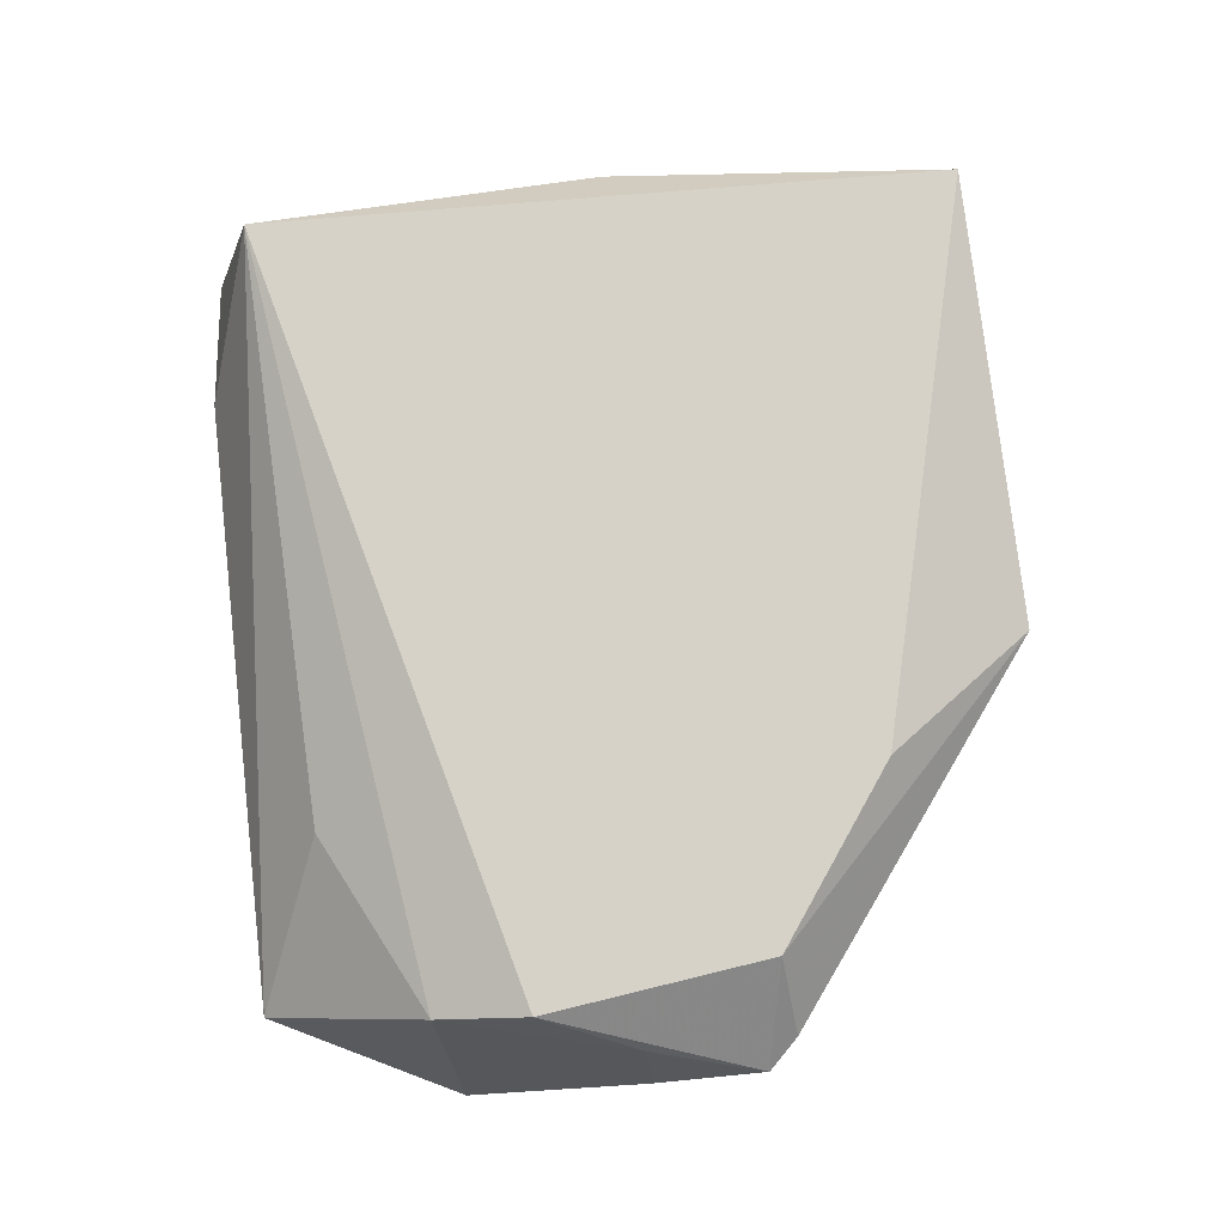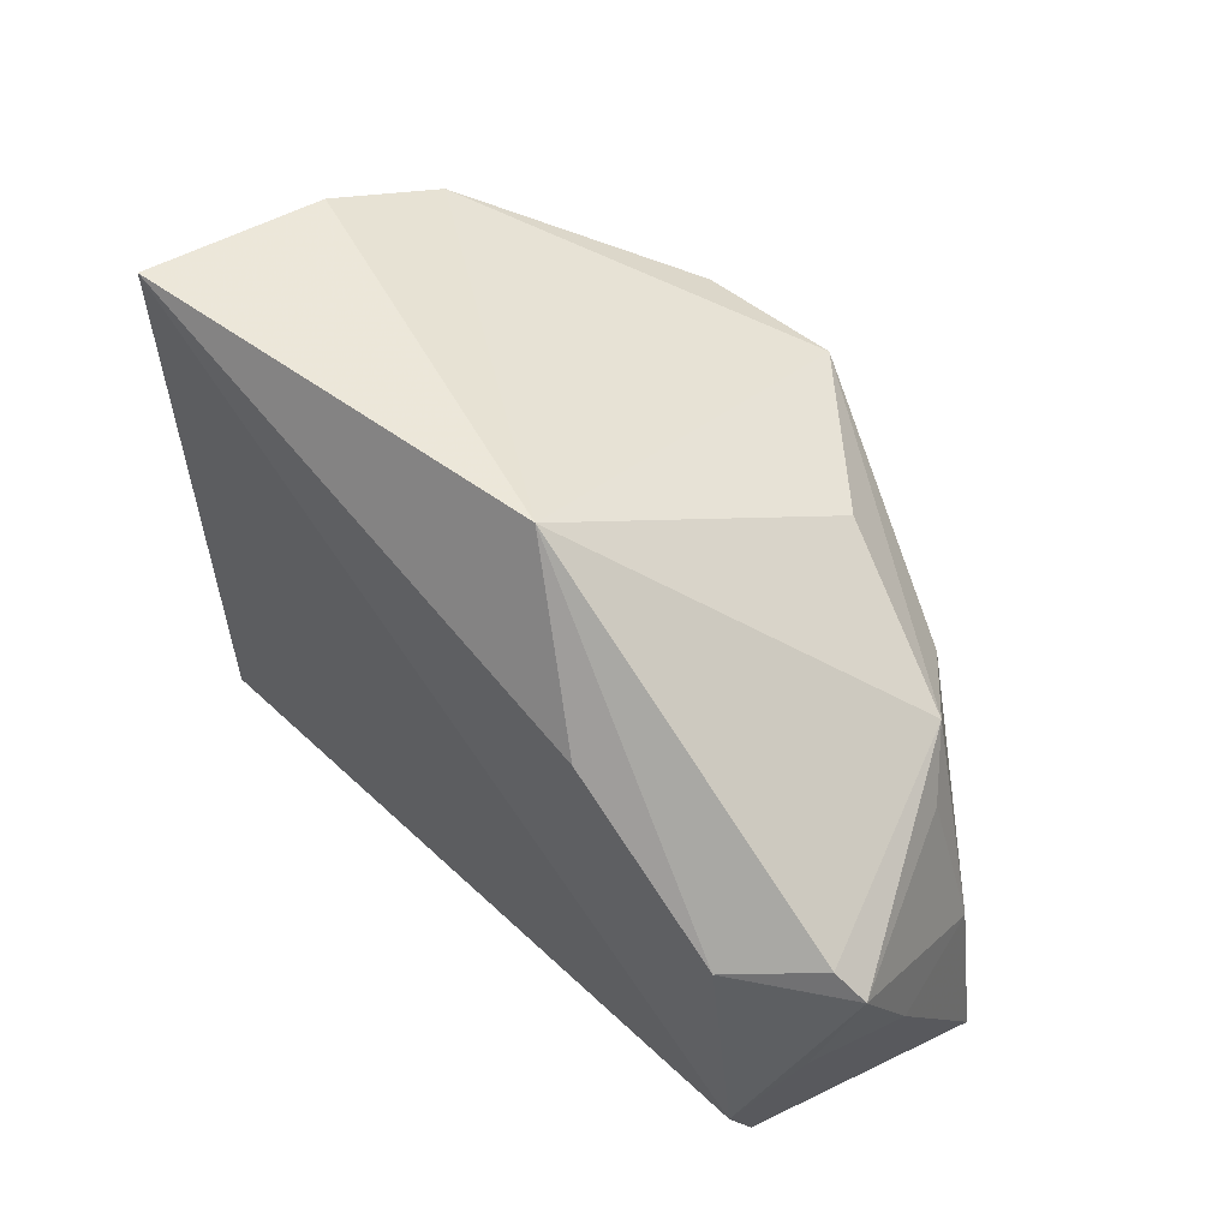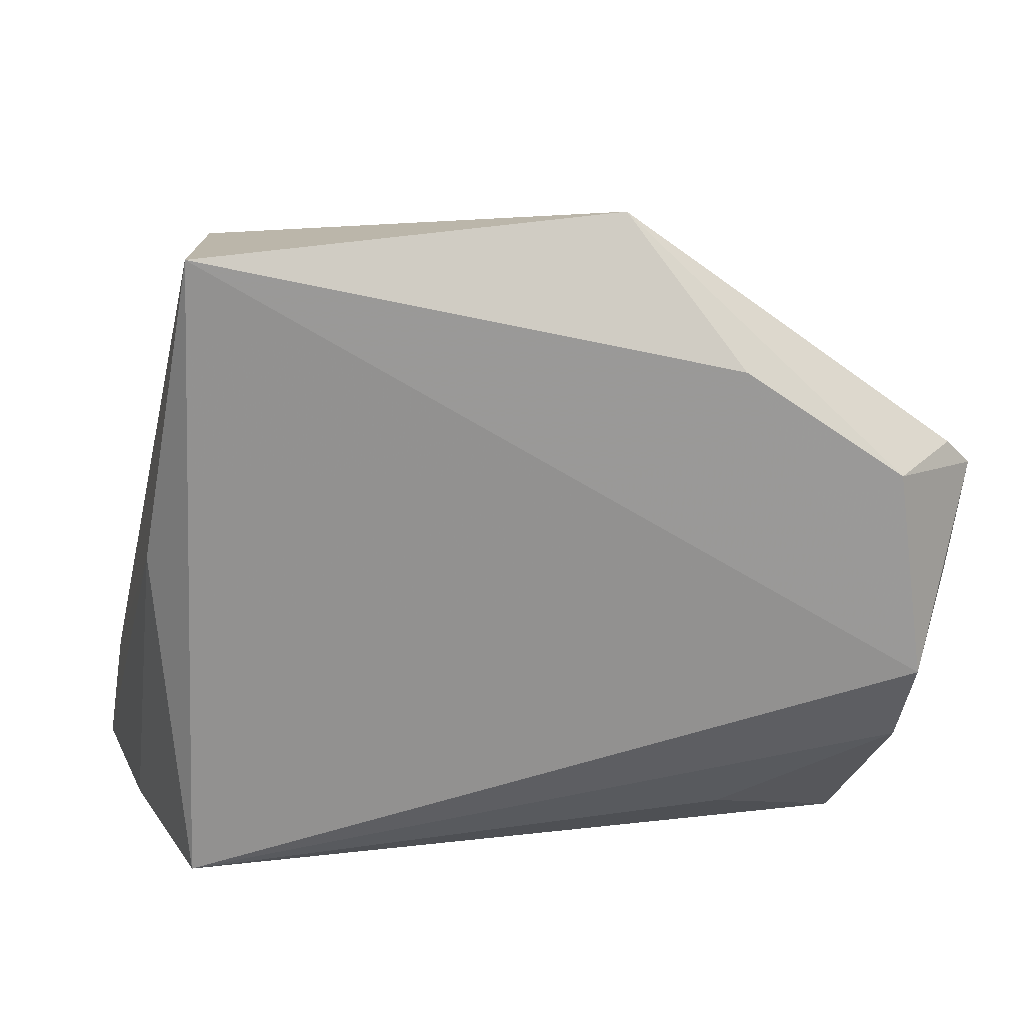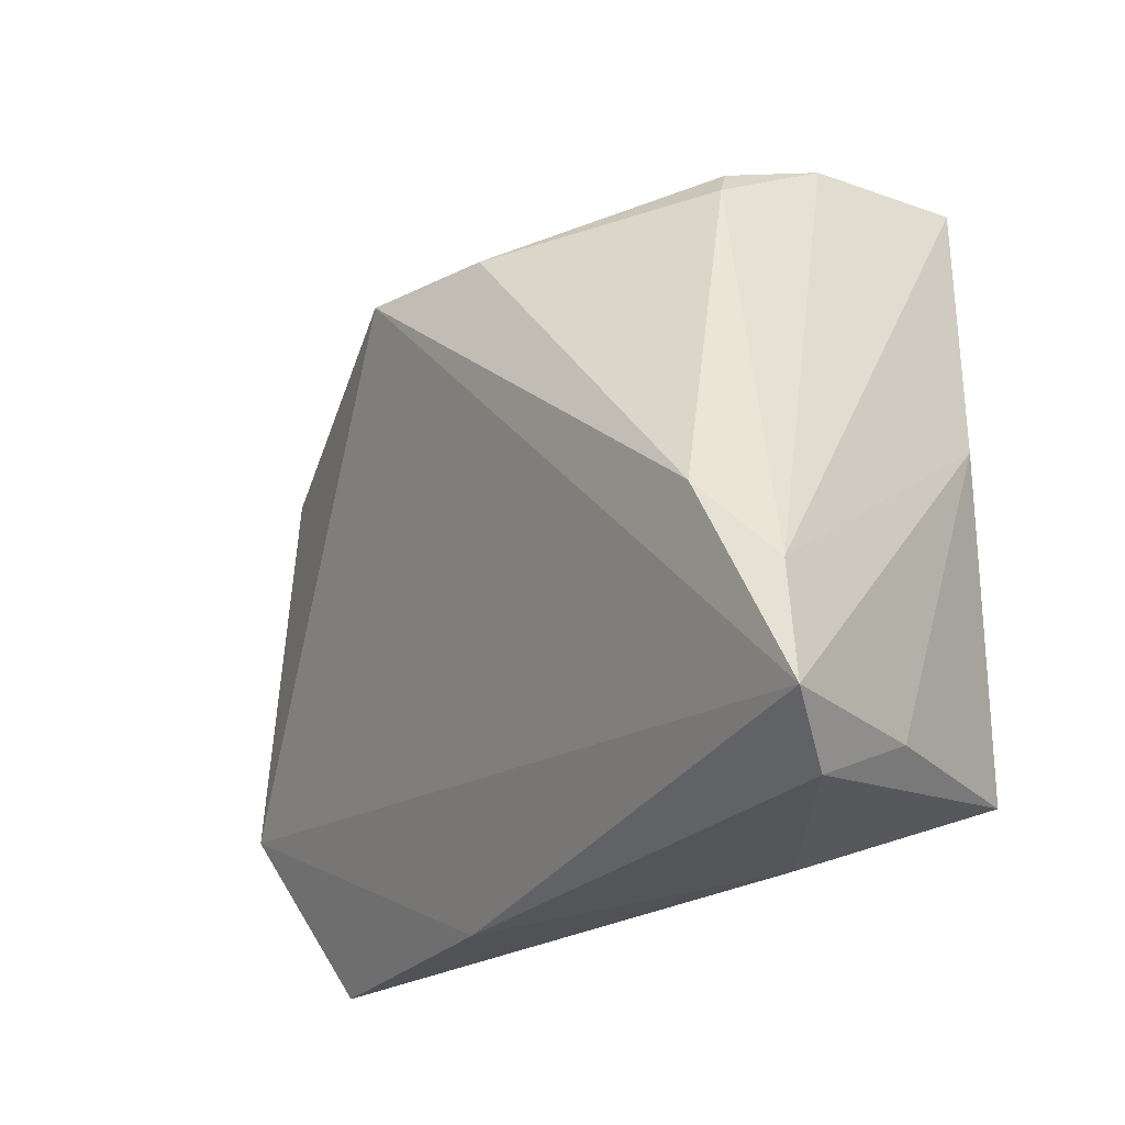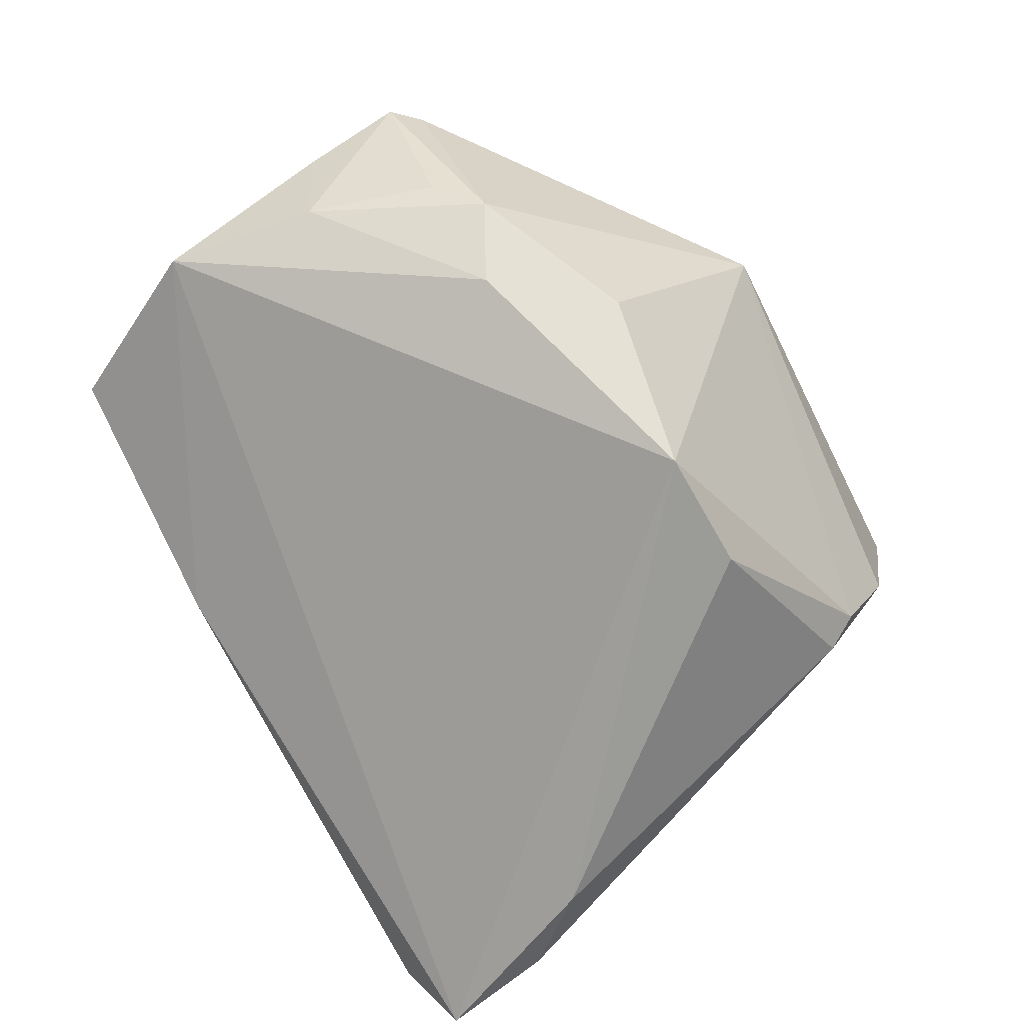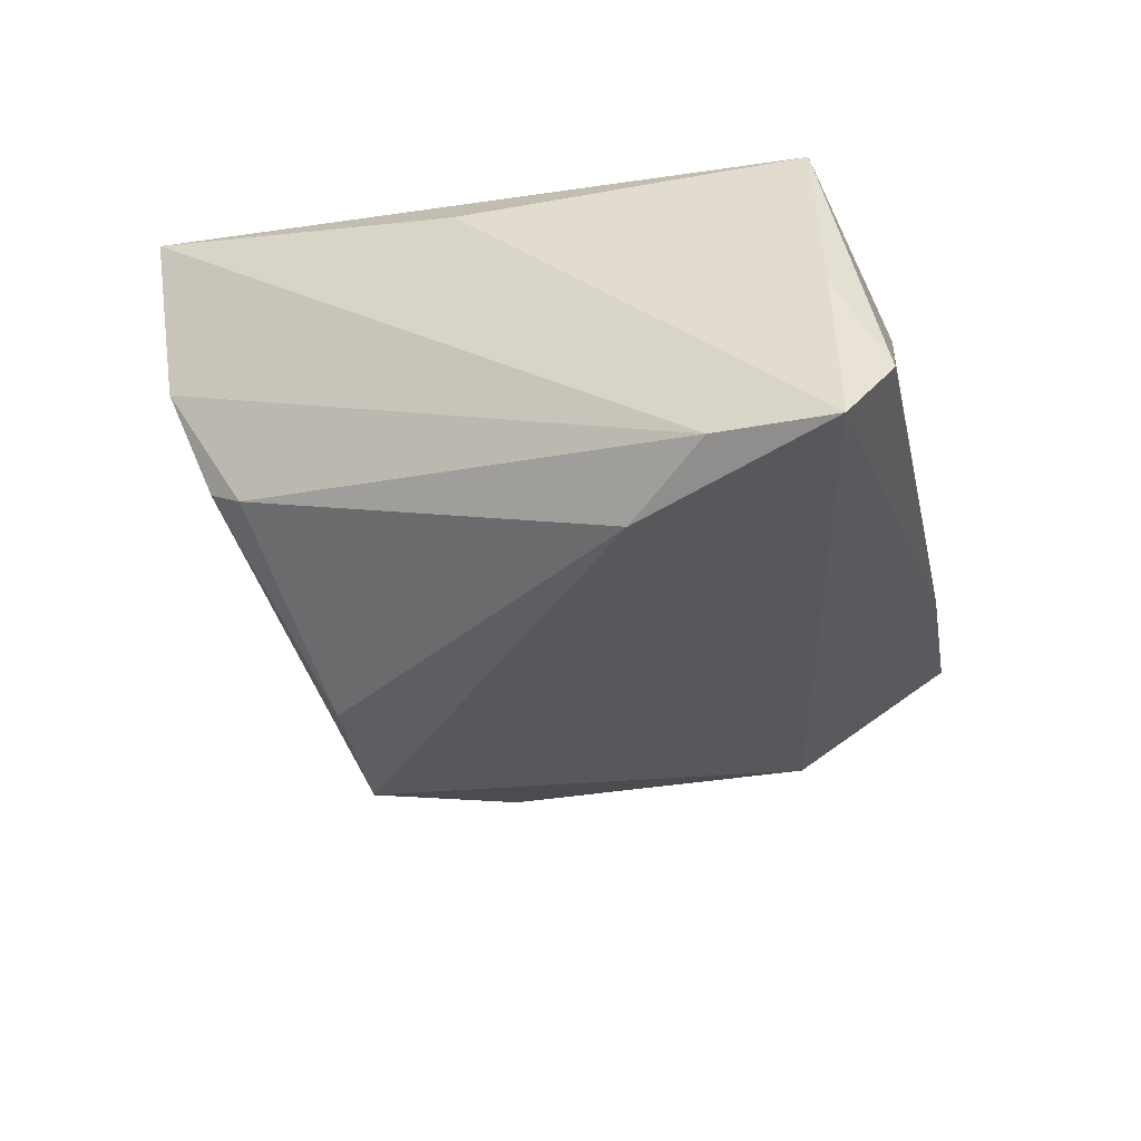
<metadata>
{"format":"obj","ext":"obj","renderer":"f3d","projection":"perspective","resolution":1024,"background":"white","views":[{"elev":77.5,"azim":84.1,"up":"+Z"},{"elev":54.6,"azim":47.8,"up":"+Y"},{"elev":21.3,"azim":-7.1,"up":"+Y"},{"elev":-26.1,"azim":-133.7,"up":"+Y"},{"elev":-72.8,"azim":119.1,"up":"+Z"},{"elev":-33.5,"azim":-77.9,"up":"+Z"}]}
</metadata>
<code>
v 0.03461 0.01566 -0.01741
v -0.04667 -0.02198 -0.02409
v -0.0307 0.03098 -0.01313
v 0.006625 0.02592 -0.02974
v -0.03185 0.0399 0.001833
v 0.05252 0.01554 0.01436
v 0.0542 -0.01903 -0.006298
v 0.04628 0.01432 -0.005455
v 0.05251 0.0002133 0.01635
v 0.02696 -0.03102 0.01262
v 0.0239 0.02832 -0.01553
v -0.008288 0.02594 -0.02758
v 0.01355 -0.0402 -0.007646
v 0.05539 0.0008081 0.006416
v -0.04863 -0.03543 -0.02513
v 0.05122 -0.0006868 -0.006336
v 0.04839 -0.01039 0.02201
v 0.04425 -0.03912 0.0007208
v 0.04501 0.01433 0.022
v -0.04061 0.005422 0.01389
v -0.03894 -0.01277 -0.02828
v 0.04183 0.01944 -0.009999
v -0.02895 0.03499 -0.0105
v -0.0226 -0.03935 0.003347
v -0.03742 -0.0329 0.01808
v 0.02647 0.0274 0.02201
v -0.04356 -0.0402 -0.0166
v -0.03428 0.04219 0.02201
v 0.01391 0.04418 0.01484
v 0.05565 0.01241 0.01303
v 0.04735 -0.02056 0.01751
v -0.04433 -0.03443 -0.005217
f 15 4 7
f 20 25 28
f 28 25 17
f 15 7 13
f 15 20 2
f 2 20 28
f 28 29 5
f 5 2 28
f 3 2 5
f 32 20 15
f 25 20 32
f 26 29 28
f 28 17 26
f 1 7 4
f 4 22 1
f 30 22 6
f 6 22 29
f 4 29 11
f 11 22 4
f 29 22 11
f 18 13 7
f 21 2 3
f 21 4 15
f 15 2 21
f 23 29 4
f 23 5 29
f 3 5 23
f 25 32 27
f 15 13 27
f 27 32 15
f 30 17 9
f 9 14 30
f 16 14 7
f 7 1 16
f 16 1 22
f 30 14 16
f 19 26 17
f 19 17 30
f 30 6 19
f 29 26 19
f 19 6 29
f 31 17 25
f 31 18 7
f 31 9 17
f 7 14 31
f 14 9 31
f 4 21 12
f 12 21 3
f 12 23 4
f 3 23 12
f 25 27 24
f 24 18 25
f 24 27 13
f 13 18 24
f 8 22 30
f 30 16 8
f 8 16 22
f 25 18 10
f 10 31 25
f 18 31 10

</code>
